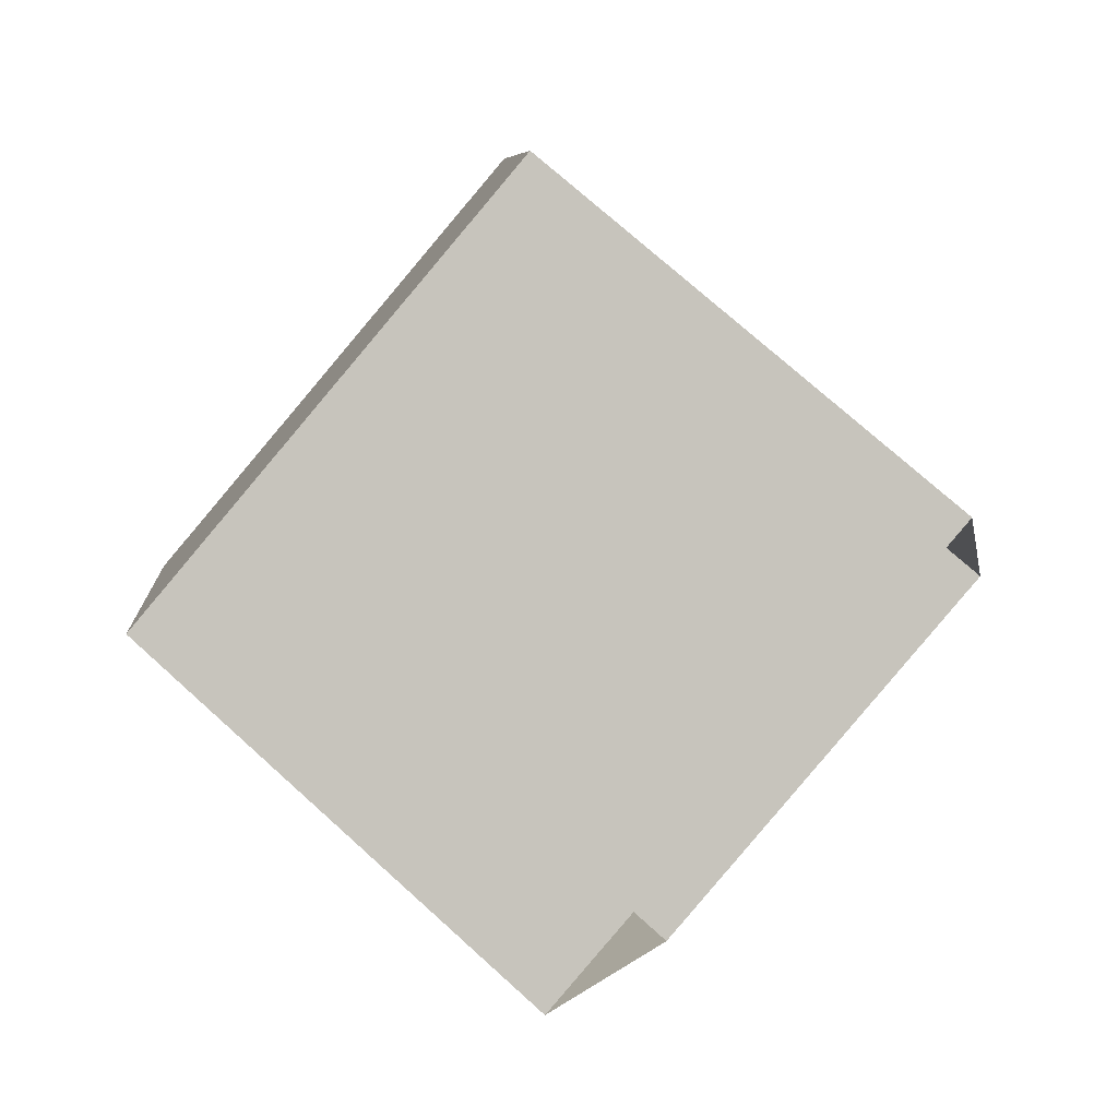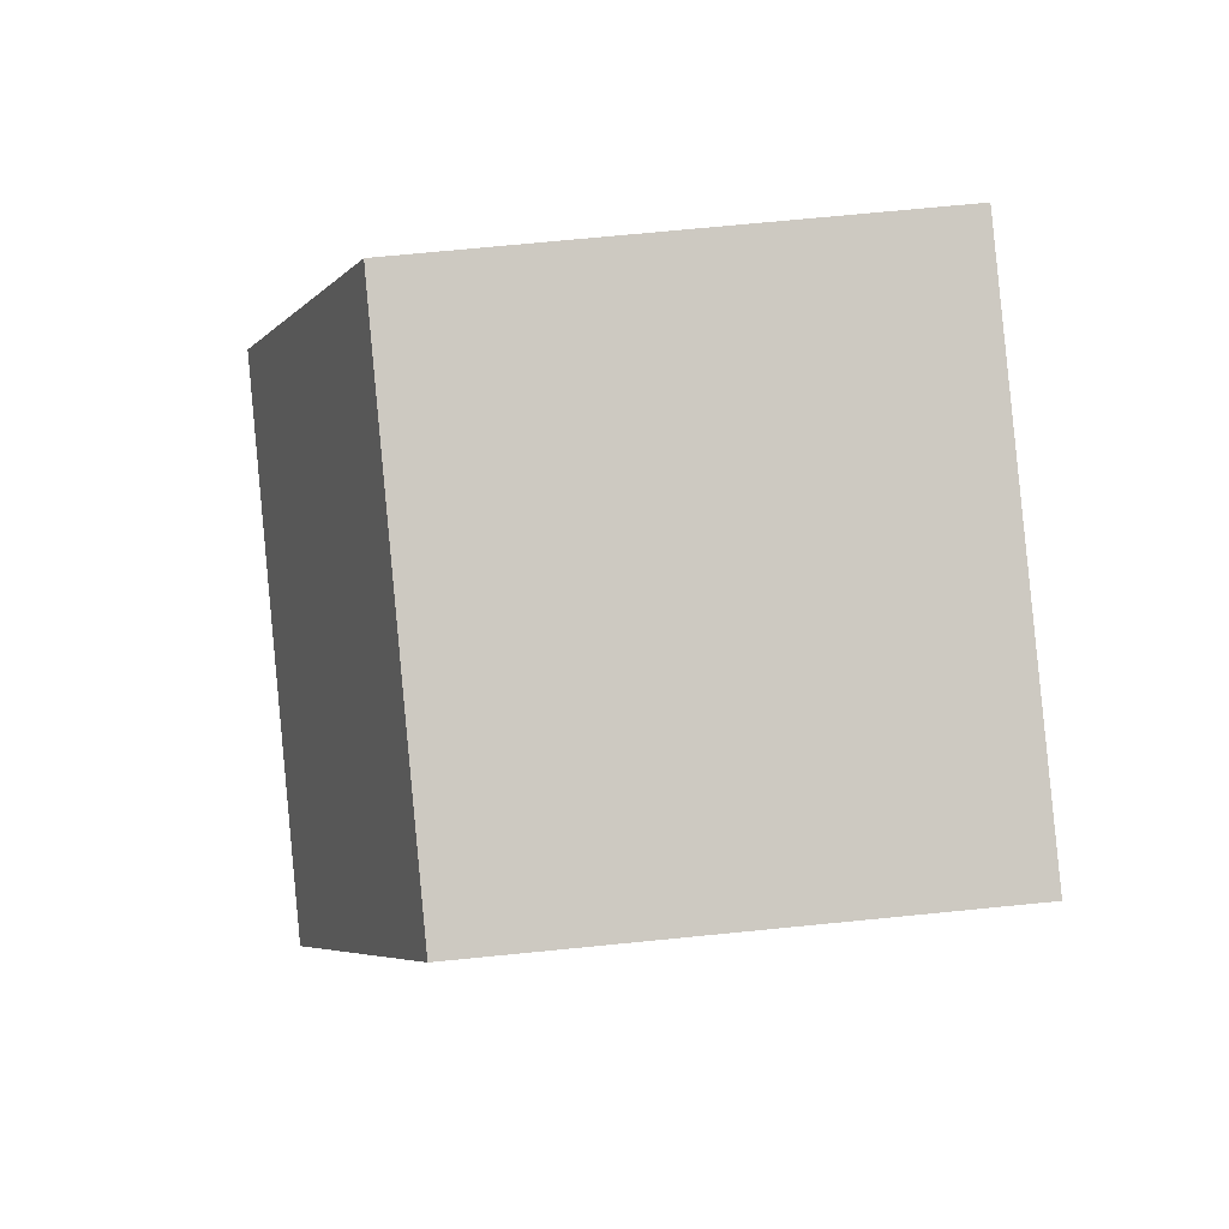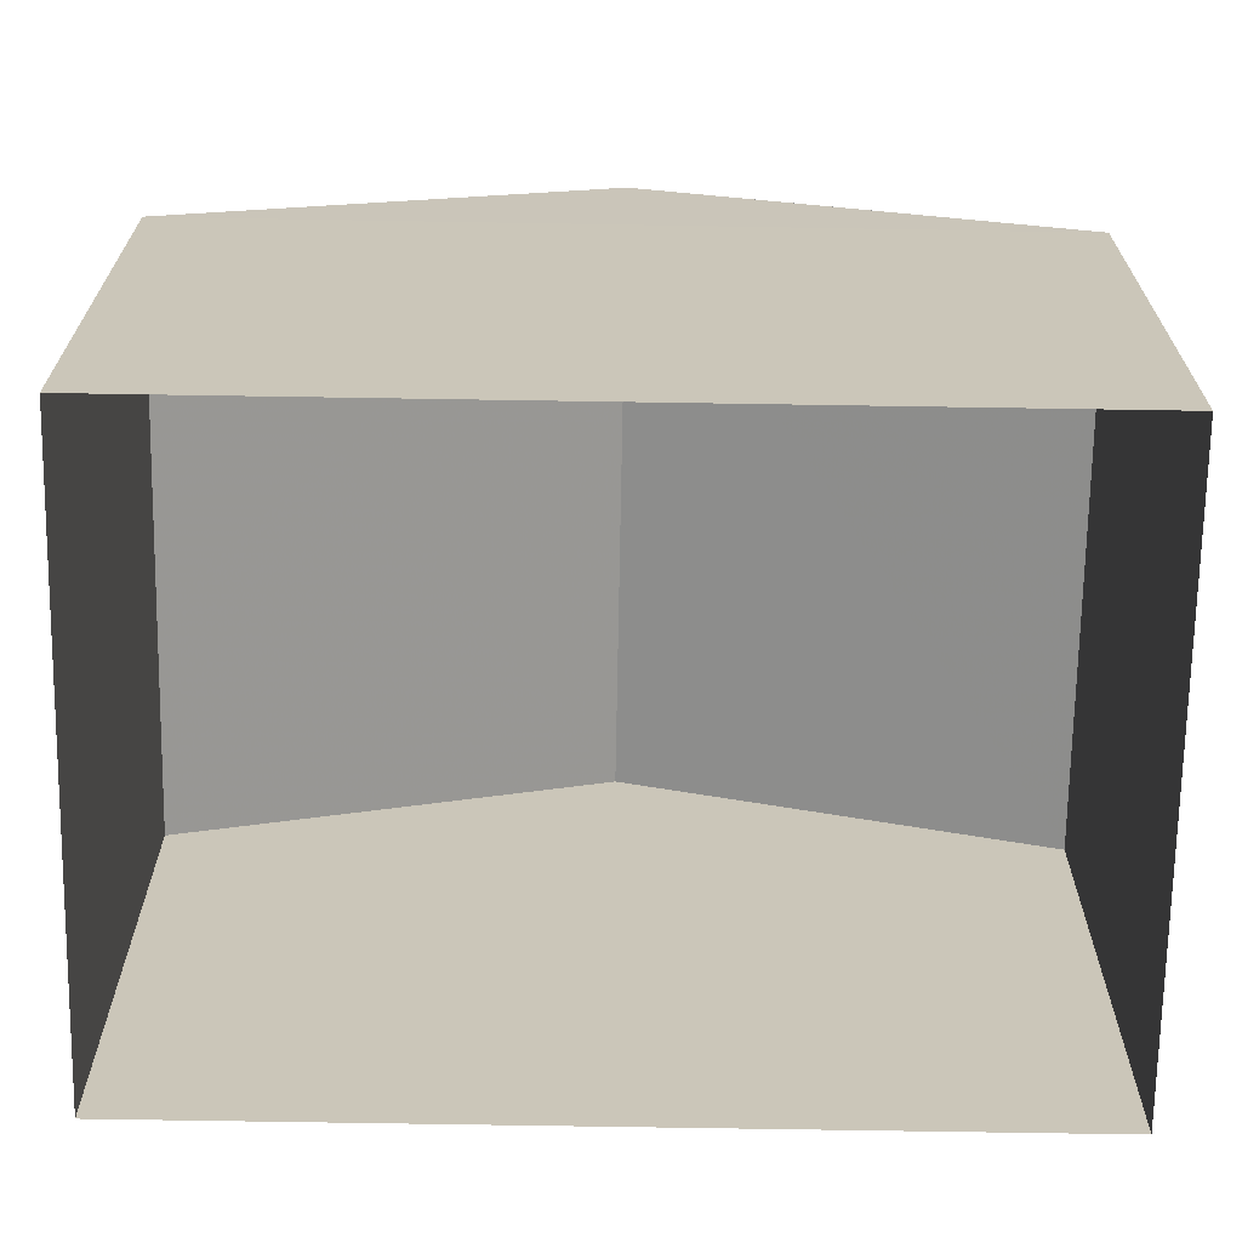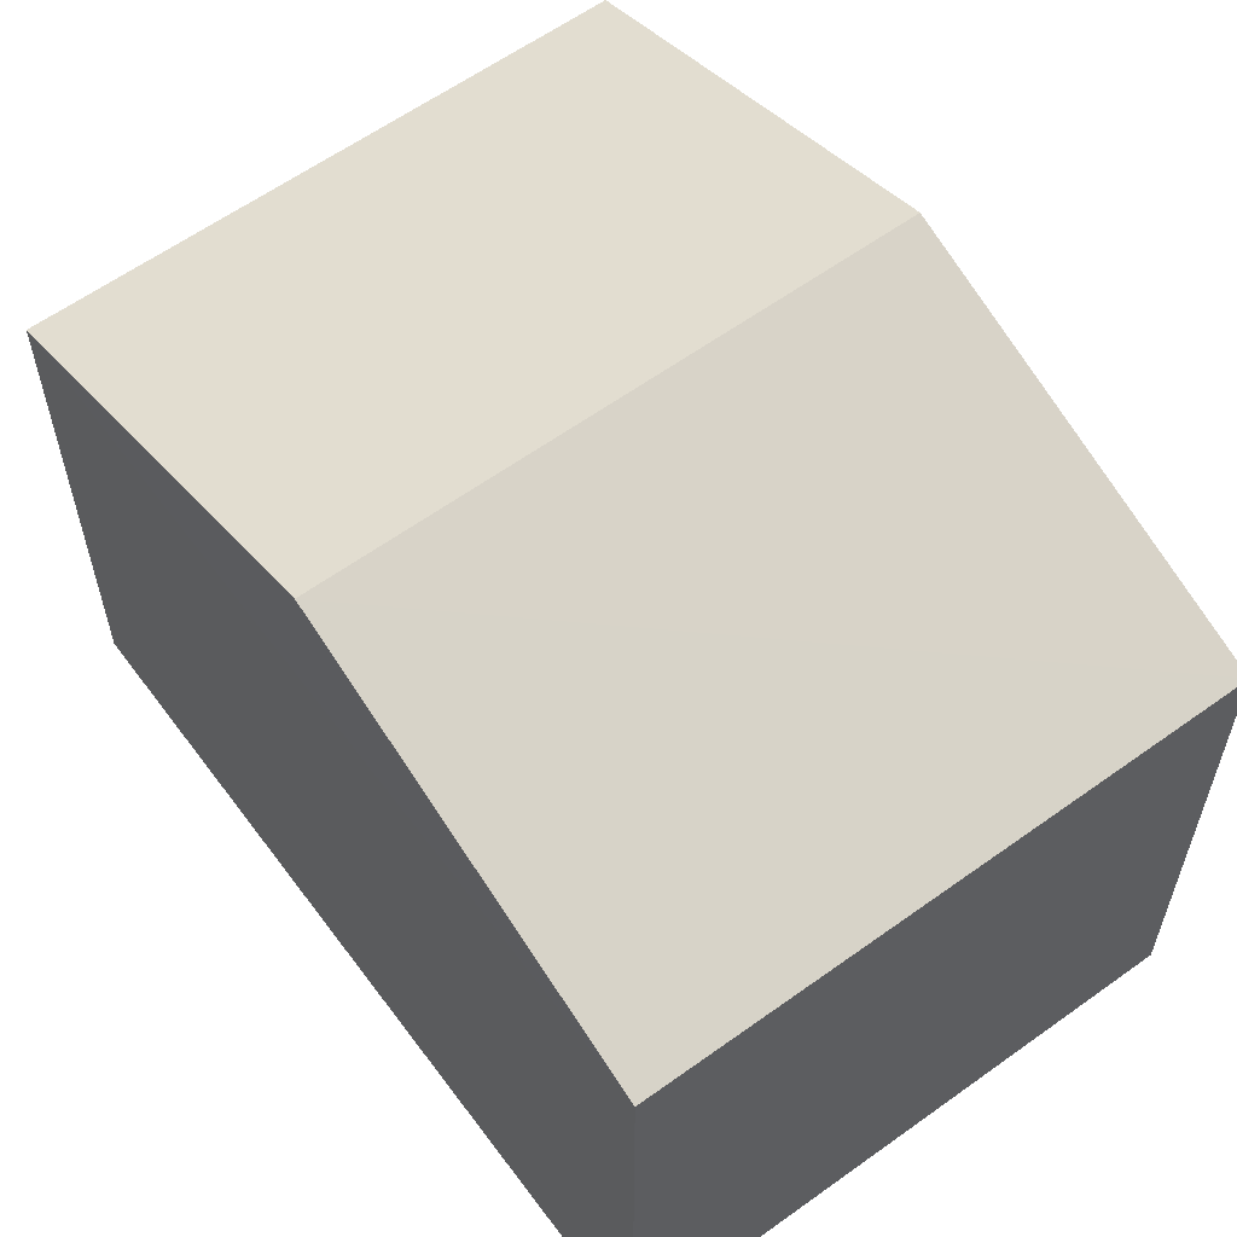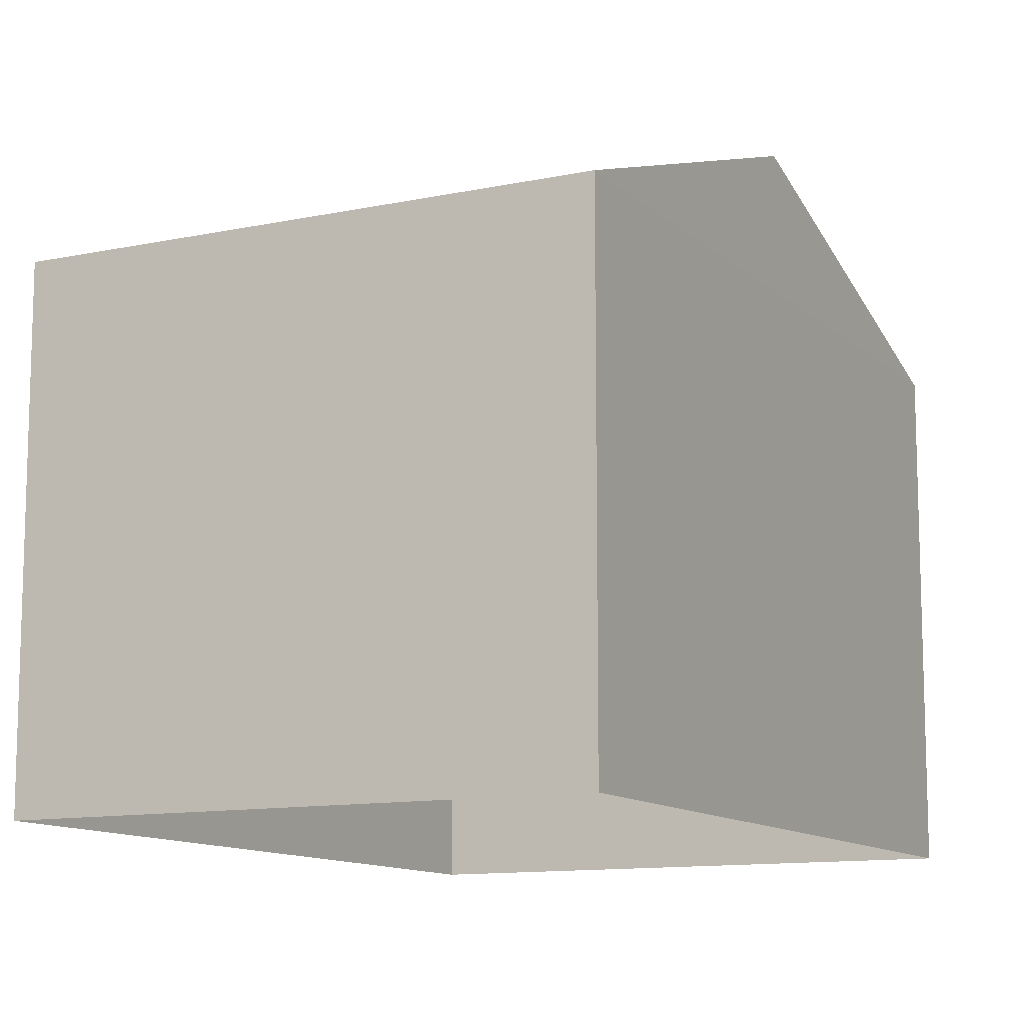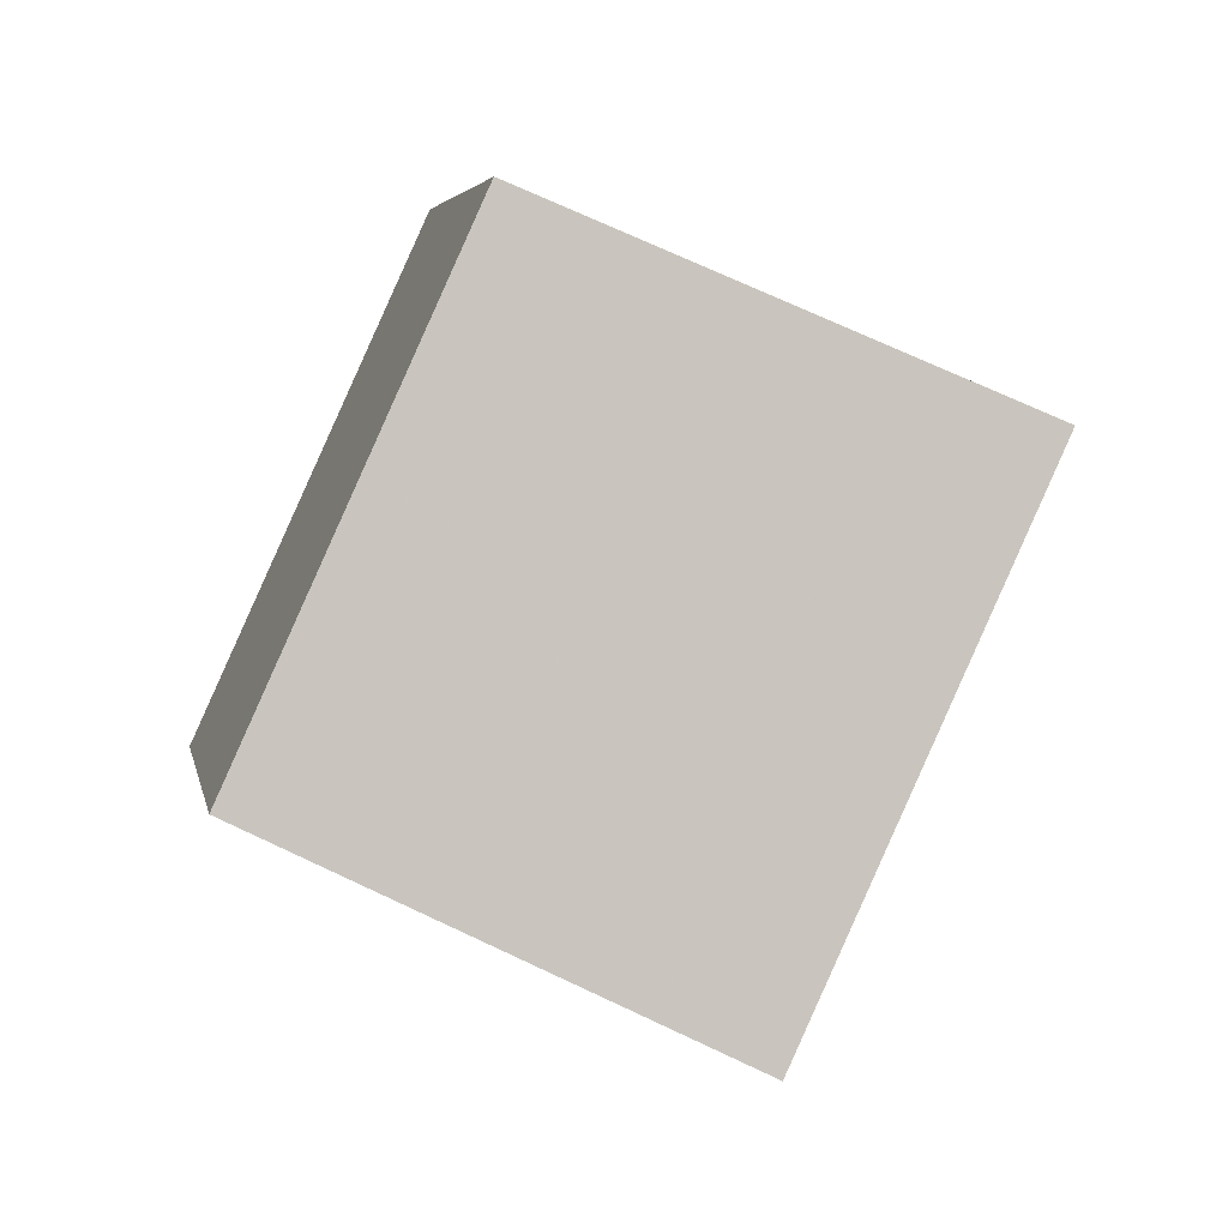
<metadata>
{"format":"obj","ext":"obj","renderer":"f3d","projection":"perspective","resolution":1024,"background":"white","views":[{"elev":74.7,"azim":131.9,"up":"+Y"},{"elev":71.9,"azim":84.4,"up":"+Y"},{"elev":-69.3,"azim":-106.0,"up":"+Z"},{"elev":60.4,"azim":-51.4,"up":"+Z"},{"elev":-11.5,"azim":-167.9,"up":"+Z"},{"elev":73.4,"azim":115.0,"up":"+Y"}]}
</metadata>
<code>
v -8.911e+04 -9.996e+04 6.019
v -8.911e+04 -9.996e+04 6.021
v -8.912e+04 -9.996e+04 6.021
v -8.912e+04 -9.995e+04 6.02
v -8.912e+04 -9.995e+04 11.79
v -8.911e+04 -9.996e+04 13.34
v -8.911e+04 -9.996e+04 11.79
v -8.911e+04 -9.996e+04 11.79
v -8.912e+04 -9.996e+04 13.34
v -8.912e+04 -9.996e+04 11.79
f 1 2 3
f 4 1 3
f 5 6 7
f 8 9 10
f 9 6 5
f 6 9 8
f 7 2 1
f 7 8 2
f 10 3 2
f 8 10 2
f 7 1 4
f 5 7 4
f 6 8 7
f 9 5 10
f 5 4 3
f 10 5 3

</code>
